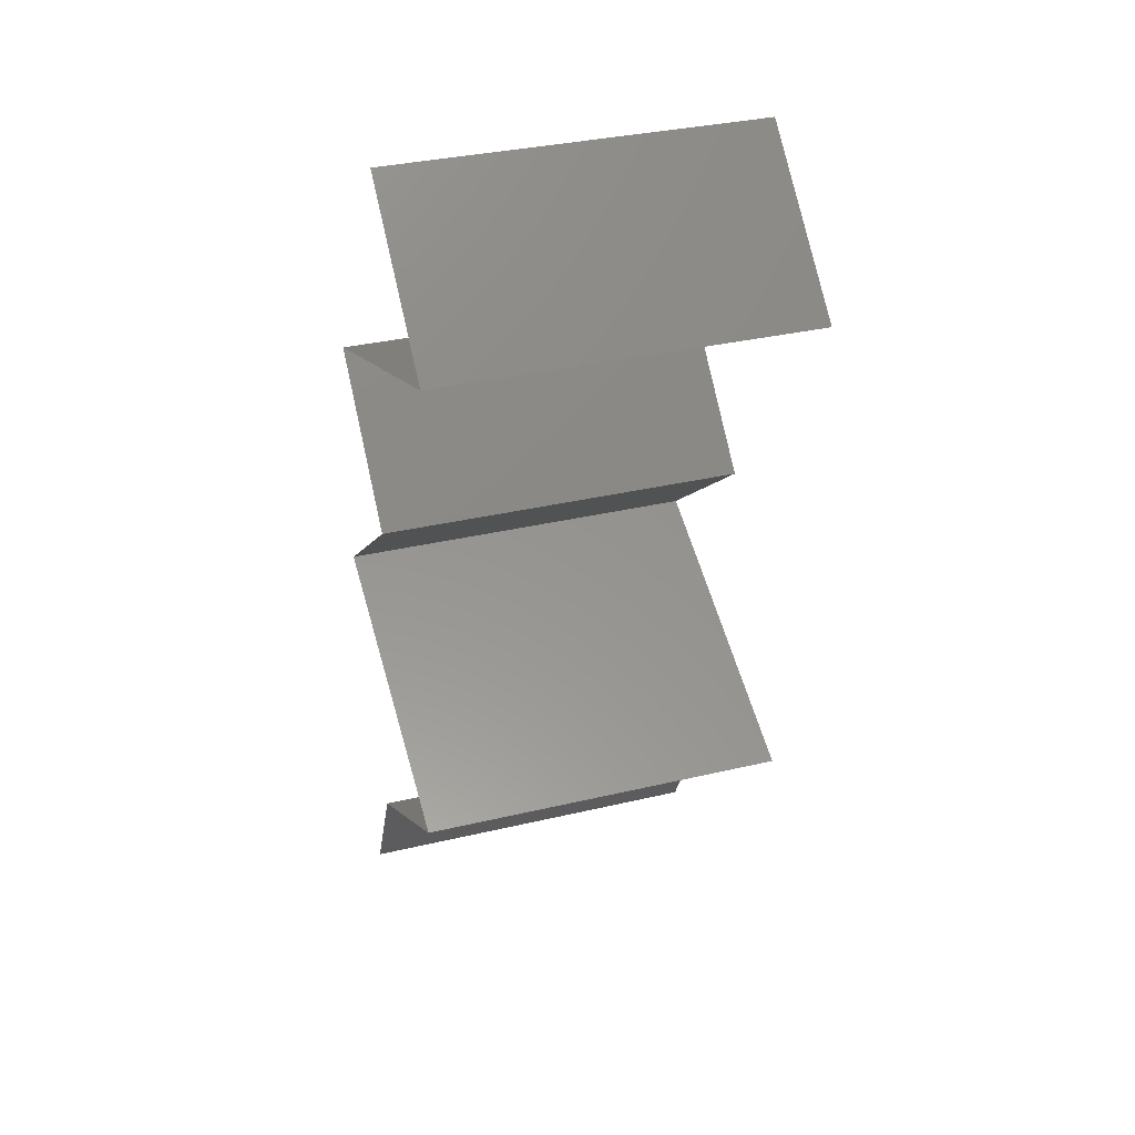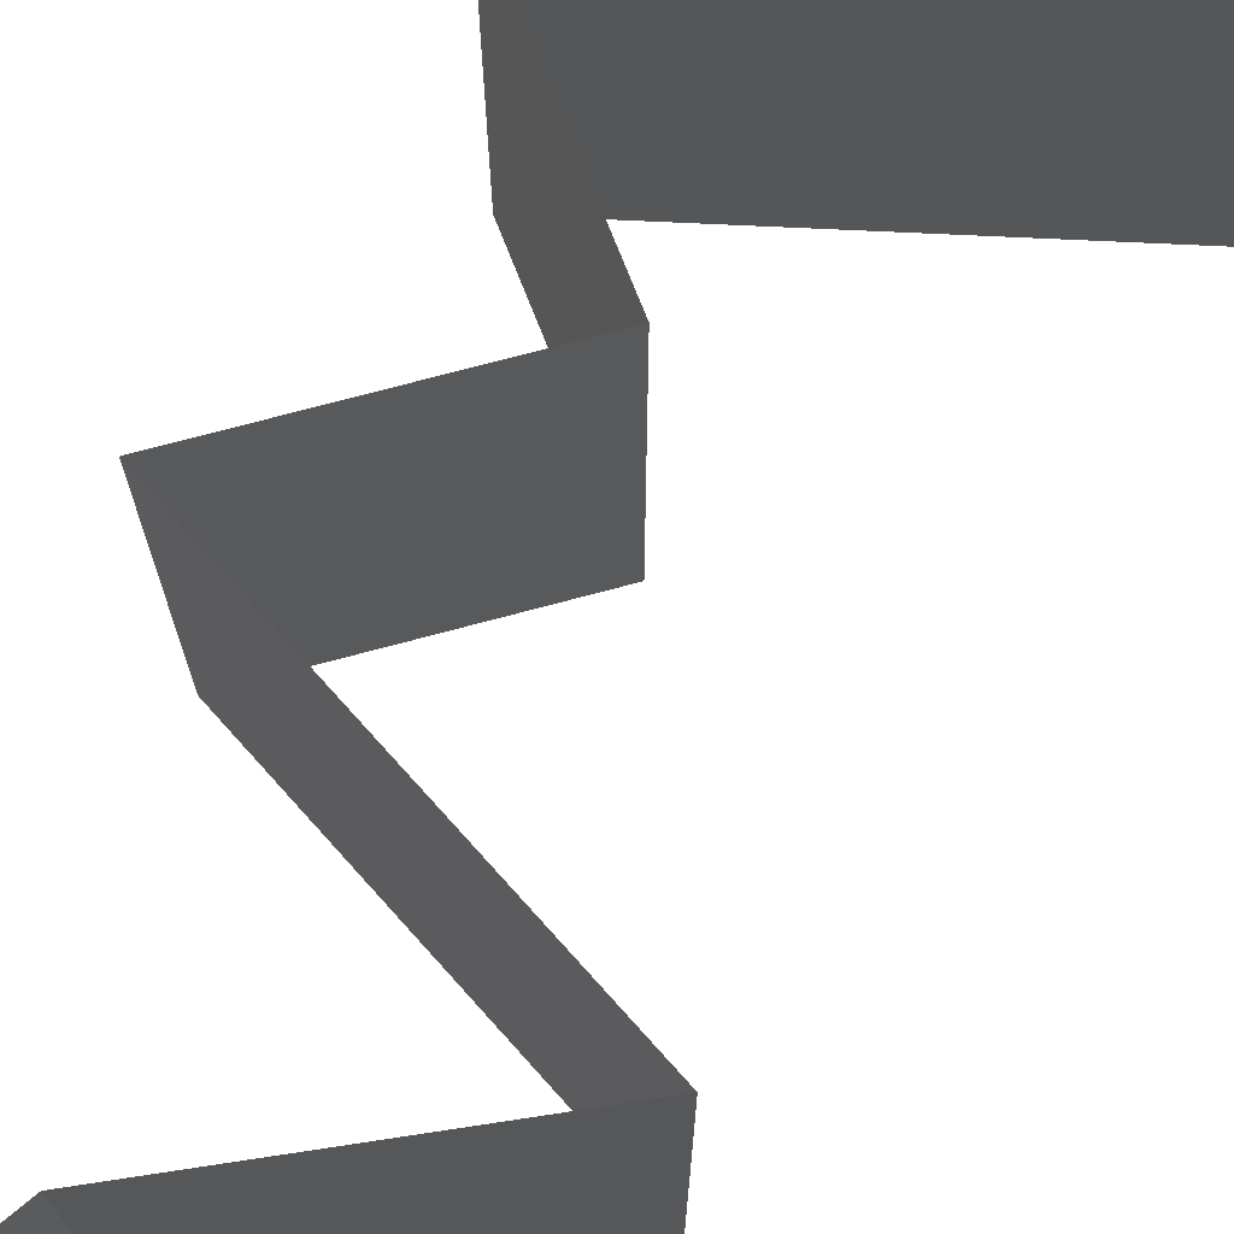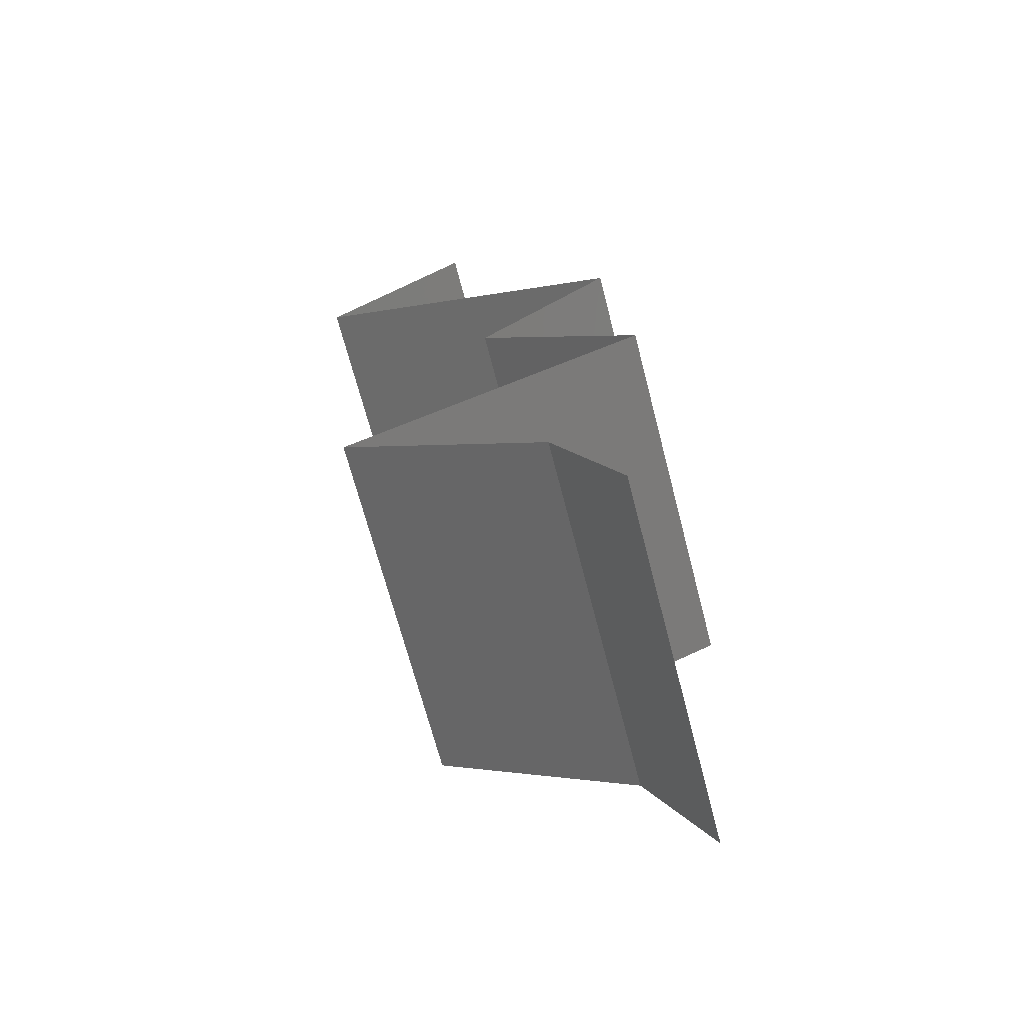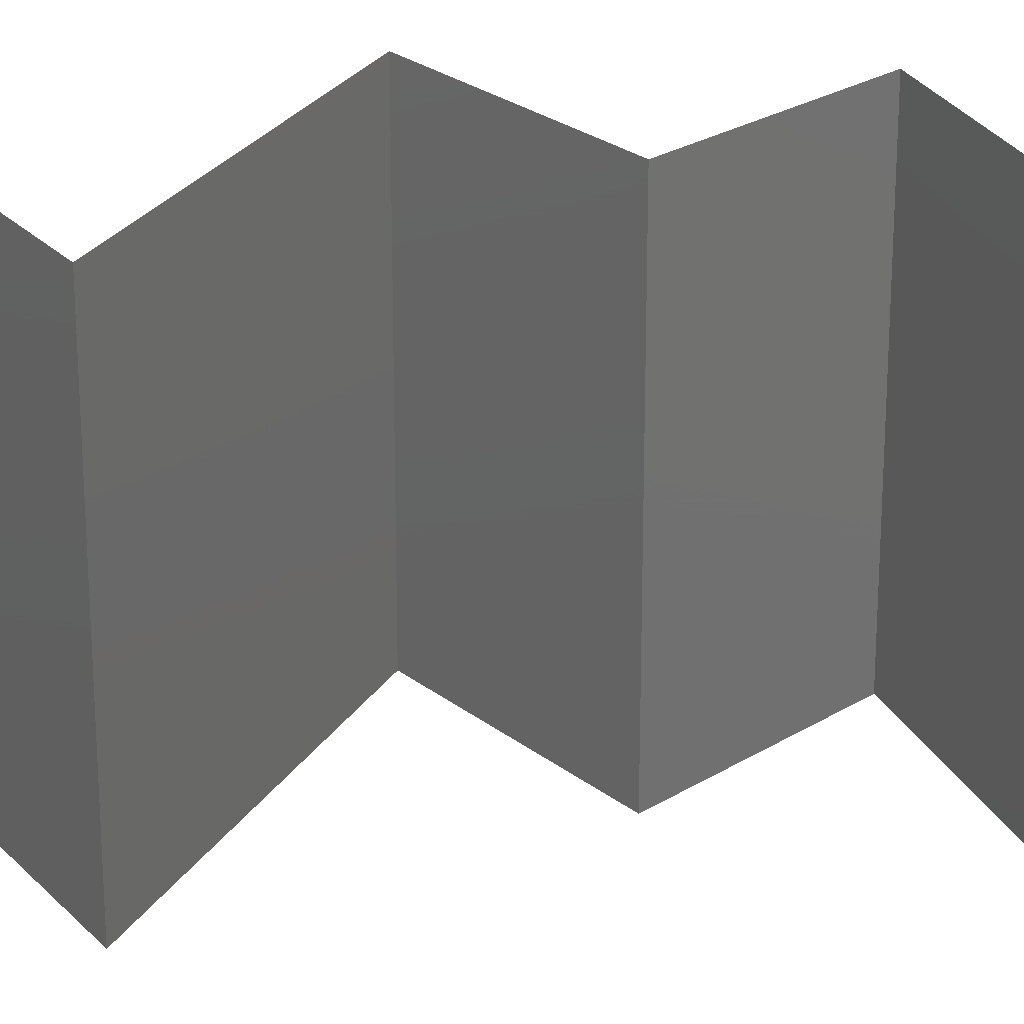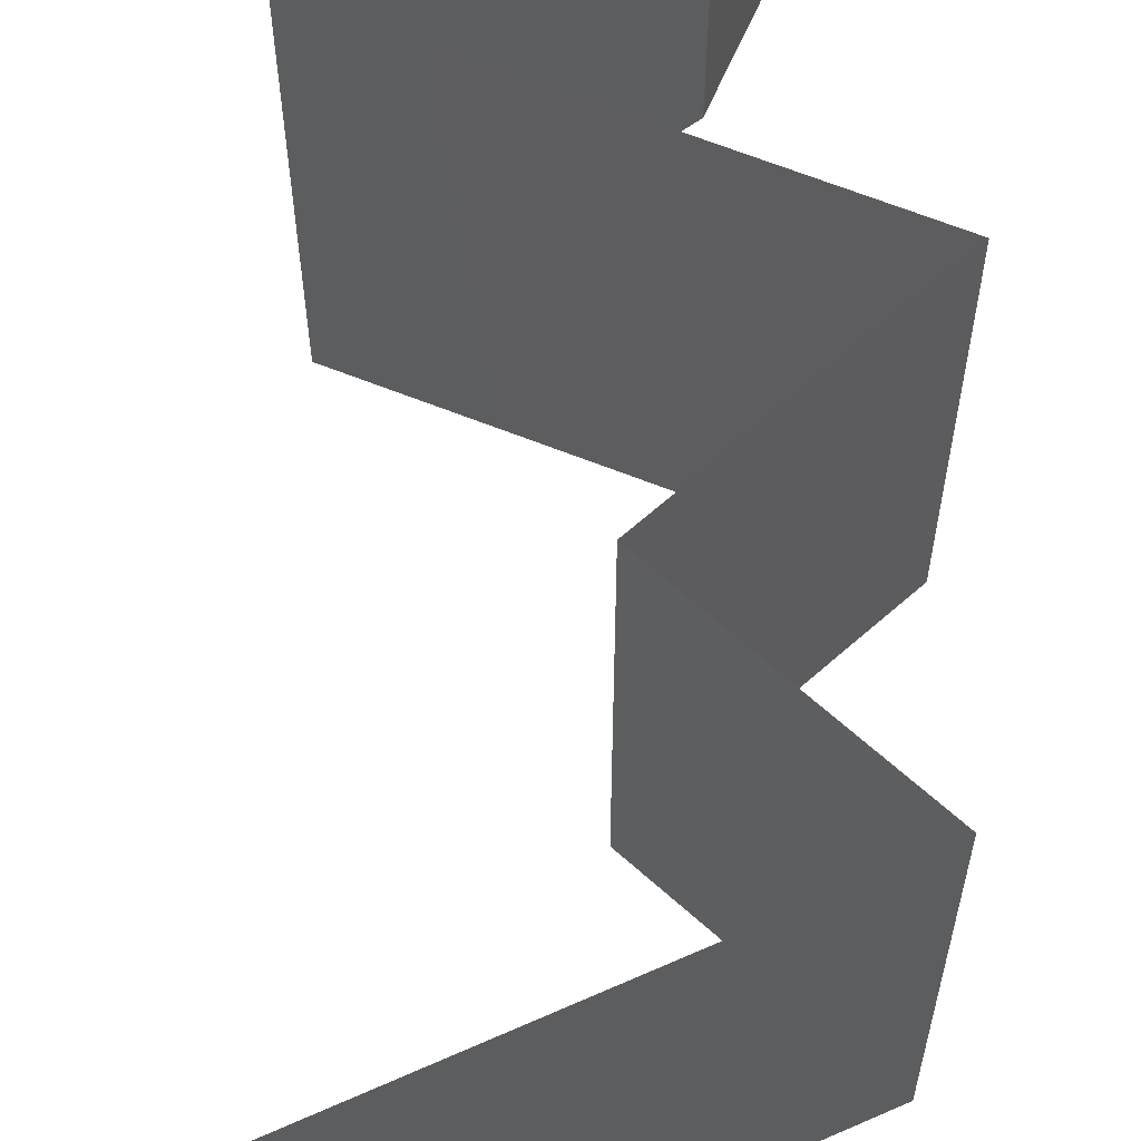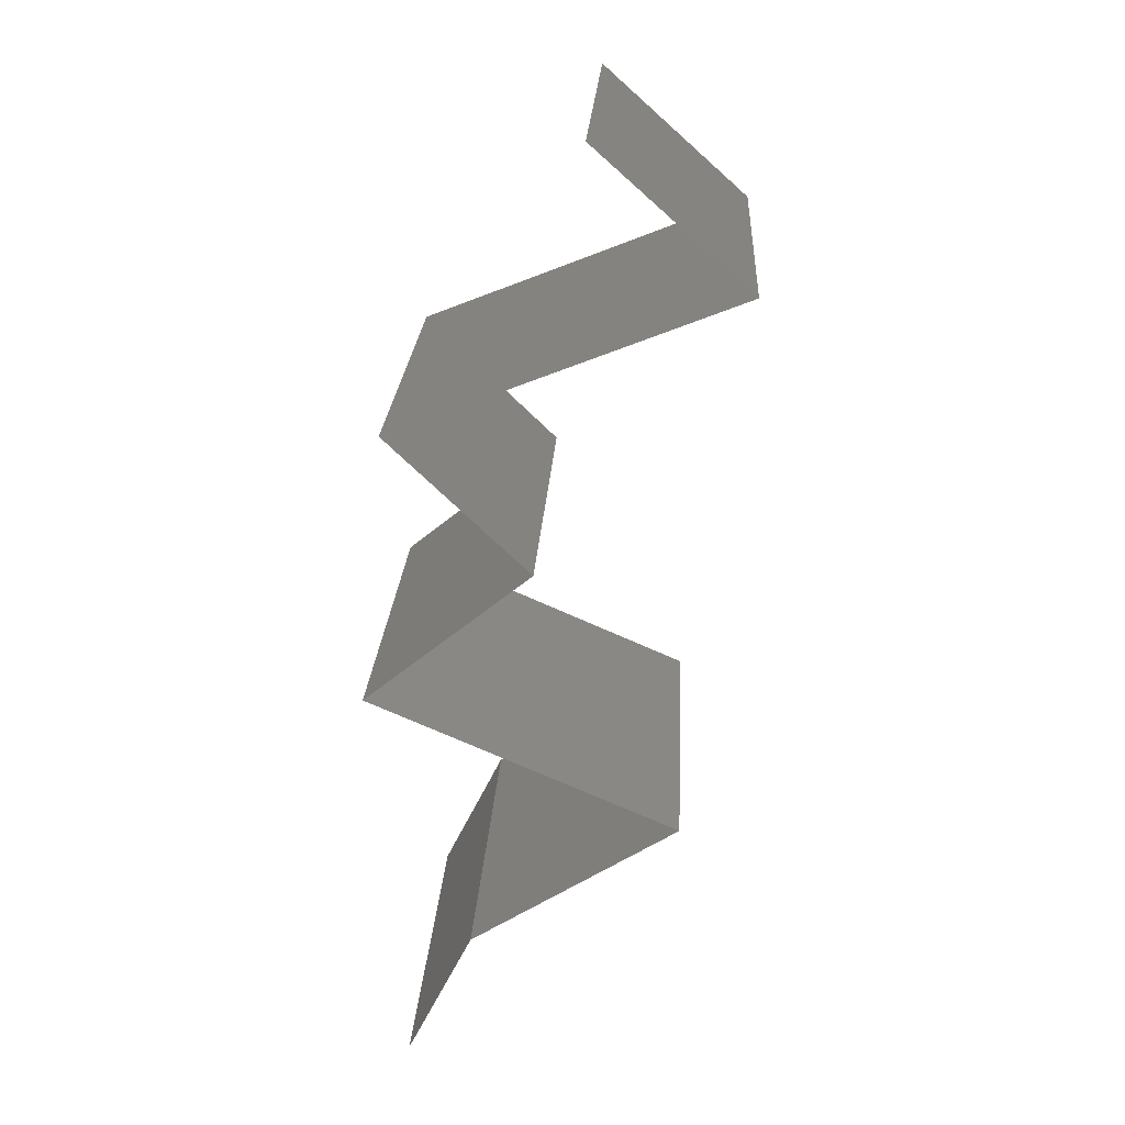
<metadata>
{"format":"stl","ext":"stl","renderer":"f3d","projection":"perspective","resolution":1024,"background":"white","views":[{"elev":34.7,"azim":72.5,"up":"+Y"},{"elev":74.6,"azim":24.4,"up":"+Z"},{"elev":-68.7,"azim":-165.4,"up":"+Y"},{"elev":25.1,"azim":90.7,"up":"+Z"},{"elev":66.5,"azim":177.8,"up":"+Z"},{"elev":23.8,"azim":3.2,"up":"+Y"}]}
</metadata>
<code>
# stl→obj: 51 verts, 76 faces
v 0.04352 0.05095 0.02
v 0.03534 0.05823 0.02
v 0.03943 0.05459 0.01448
v 0.03534 0.05823 0
v 0.04352 0.05095 0
v 0.03943 0.05459 0.005494
v 0.03534 0.05823 0.01
v 0.04352 0.05095 0.01
v 0.02529 0.04367 0.01
v 0.02529 0.04367 0.02
v 0.03193 0.04632 0.01296
v 0.0344 0.04731 0
v 0.03656 0.04817 0.007545
v 0.0344 0.04731 0.02
v 0.02529 0.04367 0
v 0.0303 0.04567 0.005483
v 0.03812 0.04879 0.01415
v 0.03281 0.03639 0
v 0.02905 0.04003 0.005
v 0.03281 0.03639 0.02
v 0.02905 0.04003 0.015
v 0.03281 0.03639 0.01
v 0.02391 0.02911 0
v 0.02836 0.03275 0.005729
v 0.02391 0.02911 0.02
v 0.02836 0.03275 0.01432
v 0.02391 0.02911 0.01
v 0.03218 0.02547 0
v 0.03081 0.02608 0.007729
v 0.04046 0.02184 0.01
v 0.04046 0.02184 0.02
v 0.03473 0.02435 0.01343
v 0.03218 0.02547 0.02
v 0.04046 0.02184 0
v 0.03617 0.02372 0.005237
v 0.02911 0.02683 0.01423
v 0.03654 0.01929 0.015
v 0.02925 0.01456 0
v 0.02925 0.01456 0.01
v 0.03317 0.0171 0.005
v 0.03676 0.01943 0.005
v 0.02925 0.01456 0.02
v 0.03295 0.01696 0.015
v 0.03485 0.0182 0
v 0.03485 0.0182 0.02
v 0.03485 0.0182 0.01
v 0.02746 0.01092 0.015
v 0.02567 0.007279 0
v 0.02567 0.007279 0.01
v 0.02746 0.01092 0.005
v 0.02567 0.007279 0.02
f 1 2 3
f 4 5 6
f 3 7 6
f 2 7 3
f 5 8 6
f 8 3 6
f 7 4 6
f 8 1 3
f 9 10 11
f 5 12 13
f 8 5 13
f 10 14 11
f 15 9 16
f 1 8 17
f 12 15 16
f 14 1 17
f 9 11 16
f 17 8 13
f 11 13 16
f 13 12 16
f 17 13 11
f 14 17 11
f 15 18 19
f 20 10 21
f 10 9 21
f 18 22 19
f 19 22 21
f 9 19 21
f 22 20 21
f 9 15 19
f 18 23 24
f 25 20 26
f 23 27 24
f 20 22 26
f 24 27 26
f 22 24 26
f 27 25 26
f 22 18 24
f 23 28 29
f 27 23 29
f 30 31 32
f 31 33 32
f 34 30 35
f 25 27 36
f 28 34 35
f 33 25 36
f 32 29 35
f 30 32 35
f 36 29 32
f 36 27 29
f 29 28 35
f 33 36 32
f 31 30 37
f 38 39 40
f 30 34 41
f 39 42 43
f 44 38 40
f 45 31 37
f 42 45 43
f 34 44 41
f 45 37 43
f 44 40 41
f 43 37 46
f 41 40 46
f 39 43 46
f 40 39 46
f 30 41 46
f 37 30 46
f 42 39 47
f 48 49 50
f 39 38 50
f 49 51 47
f 49 39 50
f 39 49 47
f 38 48 50
f 51 42 47

</code>
